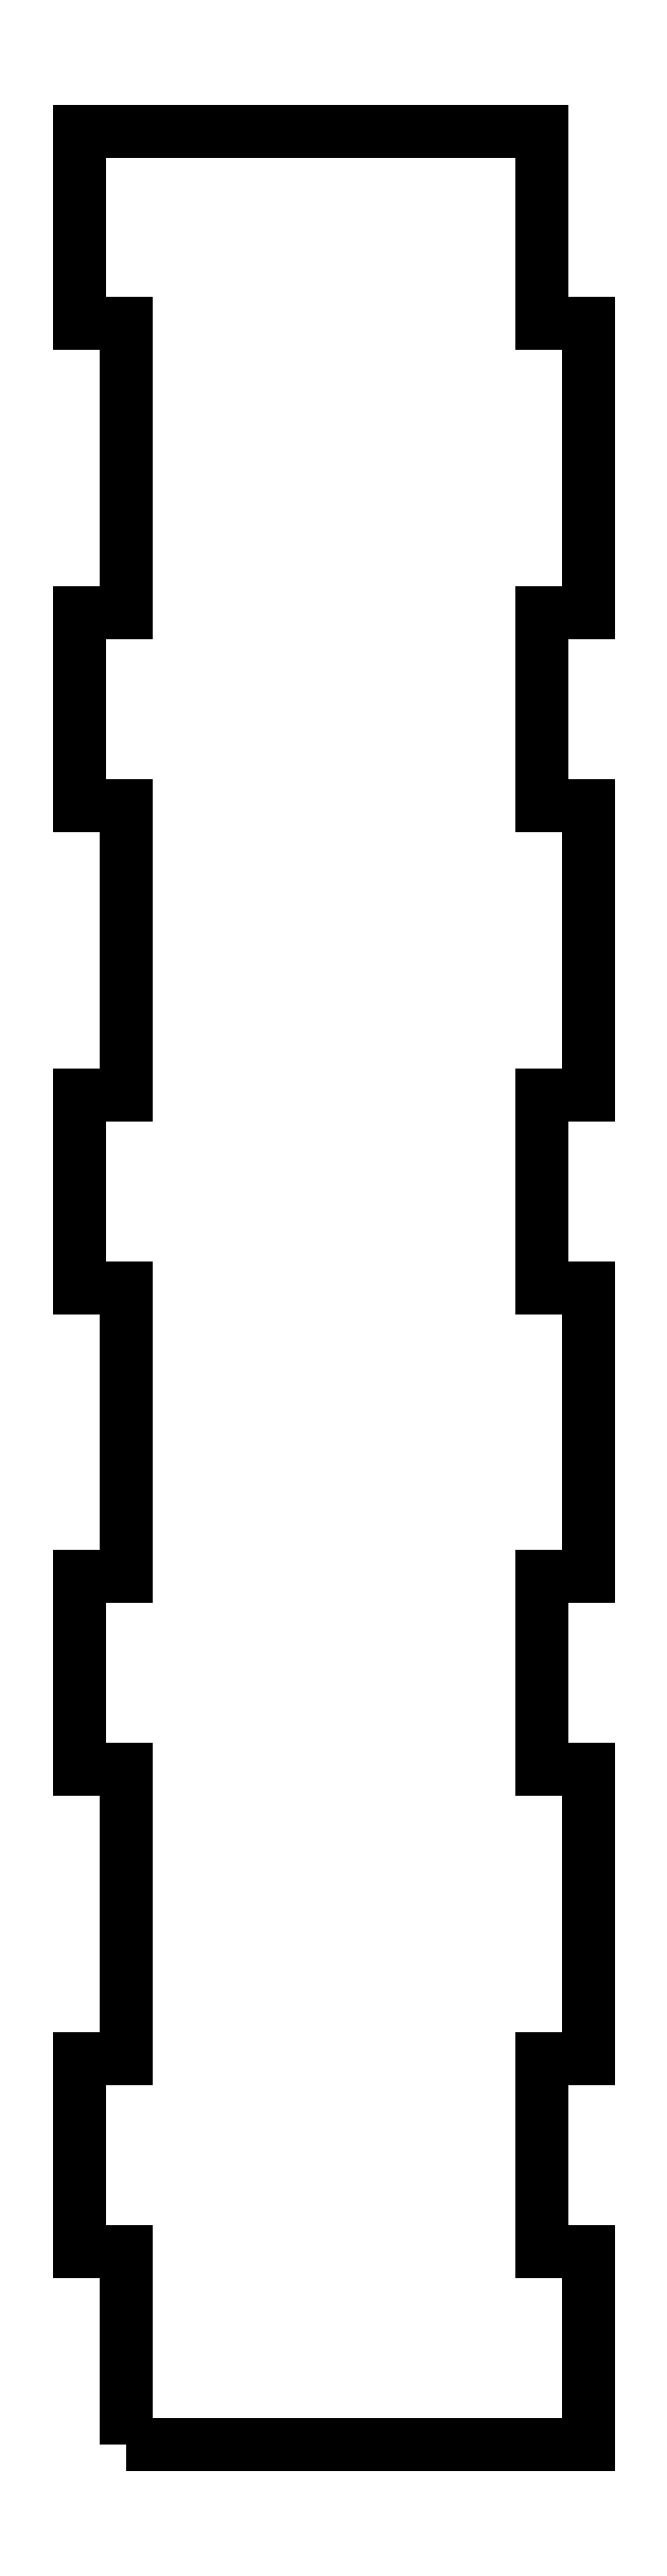
<metadata>
{"format":"dxf","ext":"dxf","renderer":"ezdxf+matplotlib","layout":"modelspace","background":"white","min_lineweight":24,"dpi":150}
</metadata>
<code>
0
SECTION
2
ENTITIES
0
LWPOLYLINE
8
0
90
40
70
1
43
0
10
-564
20
0
10
-504
20
0
10
-504
20
25.06
10
-510
20
25.06
10
-510
20
50.06
10
-504
20
50.06
10
-504
20
87.56
10
-510
20
87.56
10
-510
20
112.6
10
-504
20
112.6
10
-504
20
150.1
10
-510
20
150.1
10
-510
20
175.1
10
-504
20
175.1
10
-504
20
212.6
10
-510
20
212.6
10
-510
20
237.6
10
-504
20
237.6
10
-504
20
275.1
10
-510
20
275.1
10
-510
20
300
10
-570
20
300
10
-570
20
275.1
10
-564
20
275.1
10
-564
20
237.6
10
-570
20
237.6
10
-570
20
212.6
10
-564
20
212.6
10
-564
20
175.1
10
-570
20
175.1
10
-570
20
150.1
10
-564
20
150.1
10
-564
20
112.6
10
-570
20
112.6
10
-570
20
87.56
10
-564
20
87.56
10
-564
20
50.06
10
-570
20
50.06
10
-570
20
25.06
10
-564
20
25.06
0
ENDSEC
0
EOF

</code>
